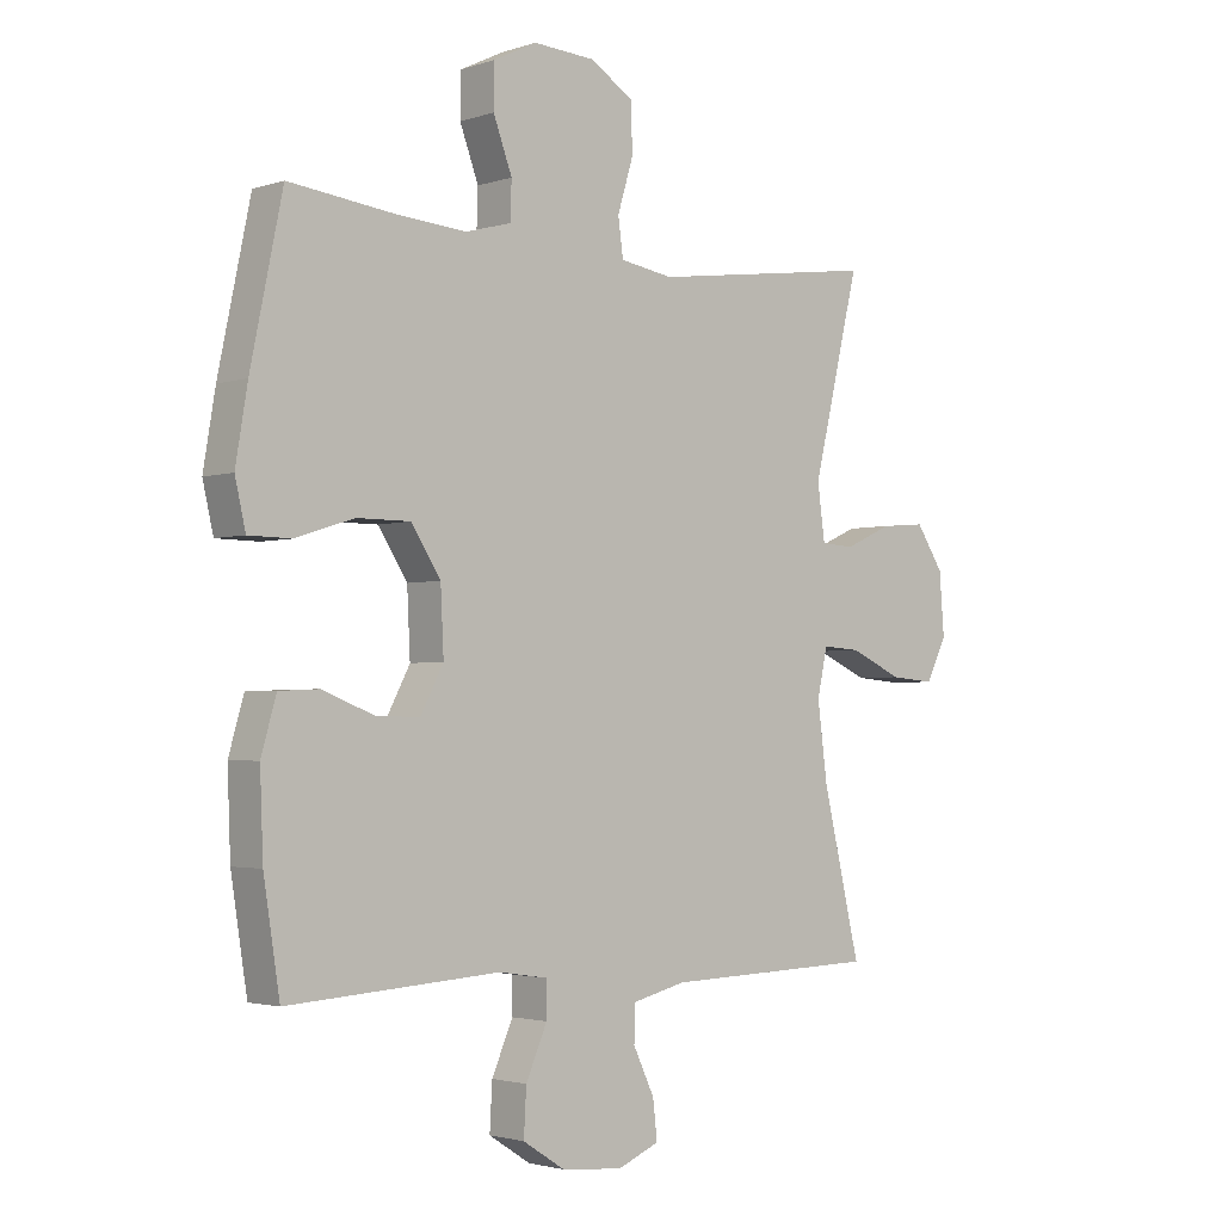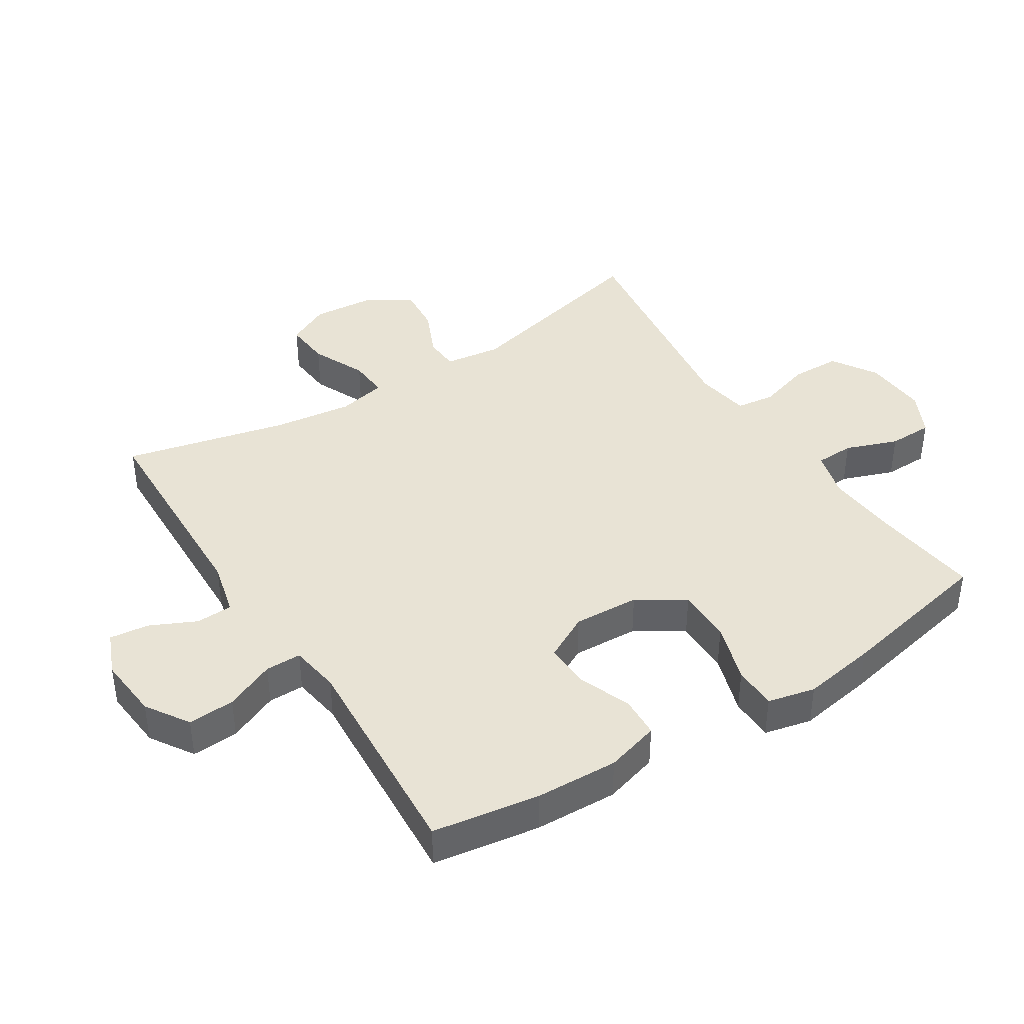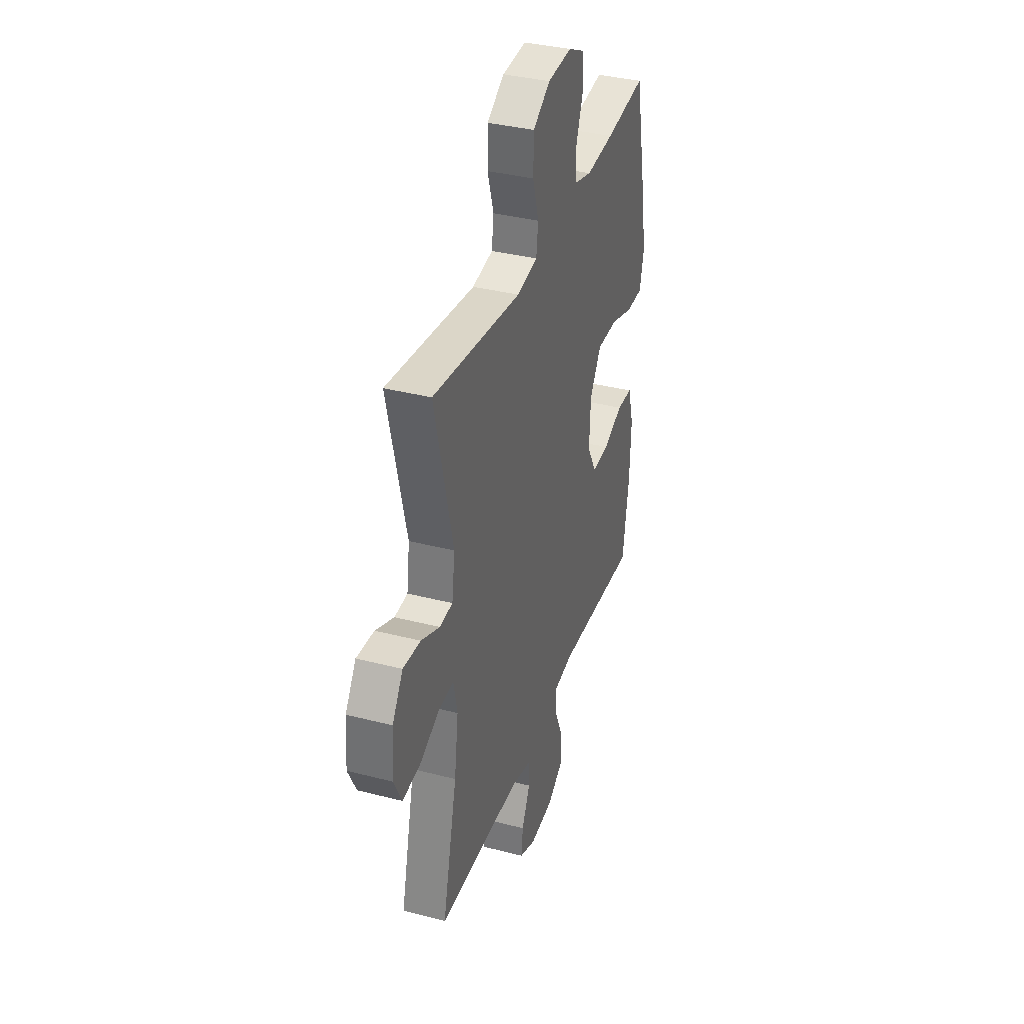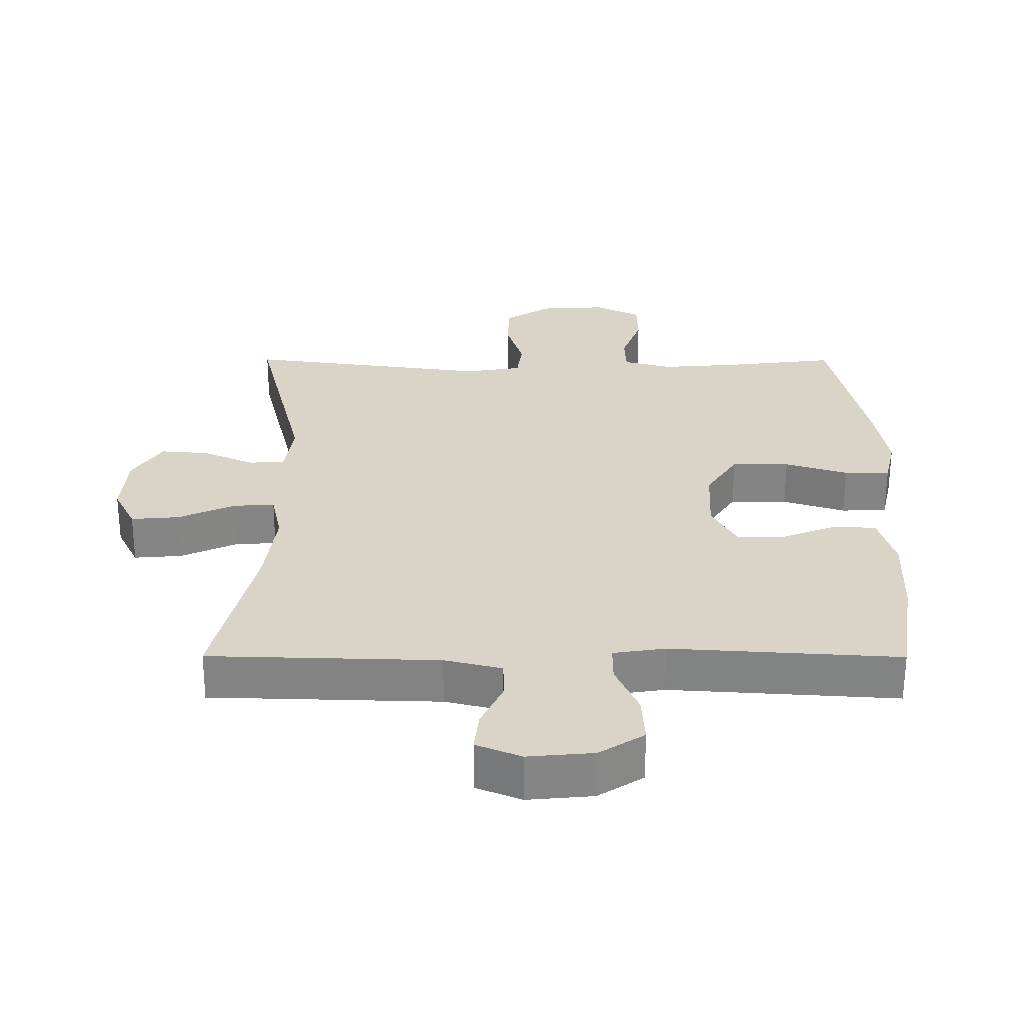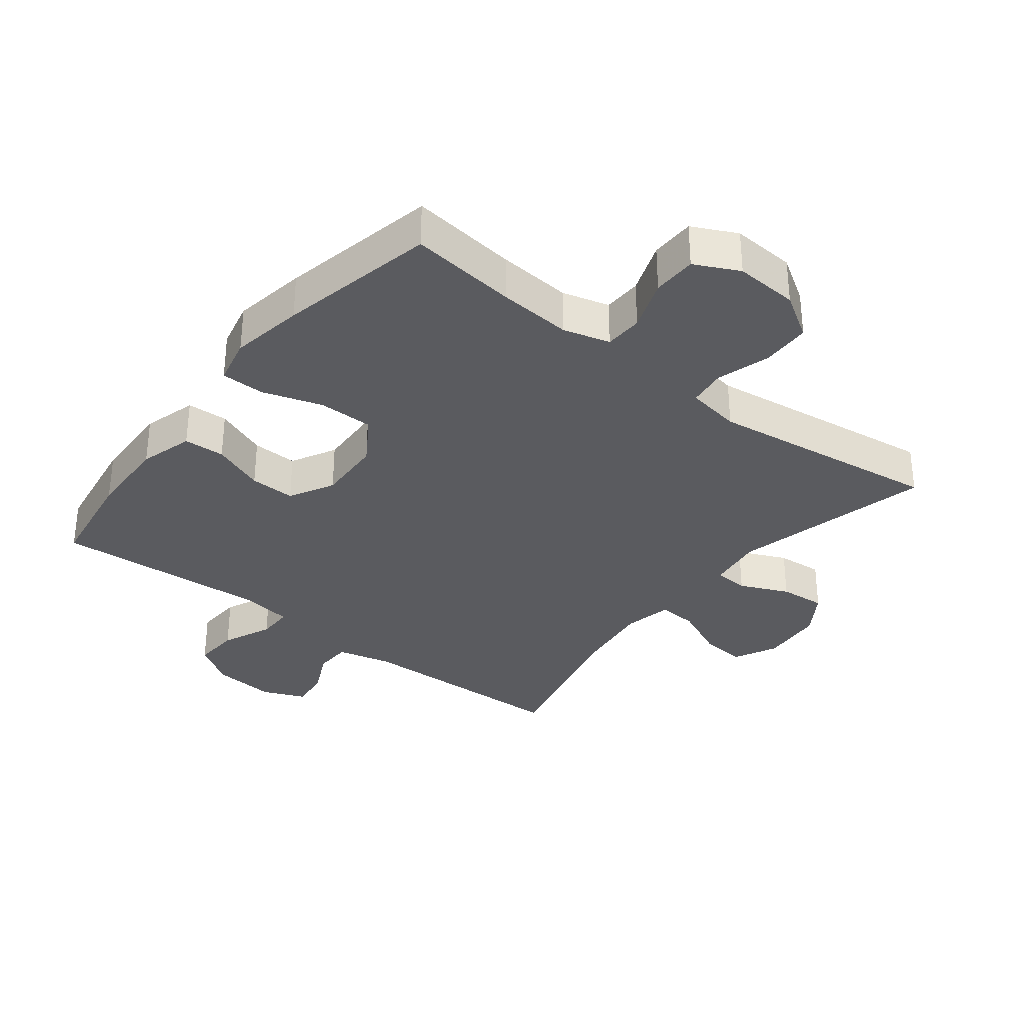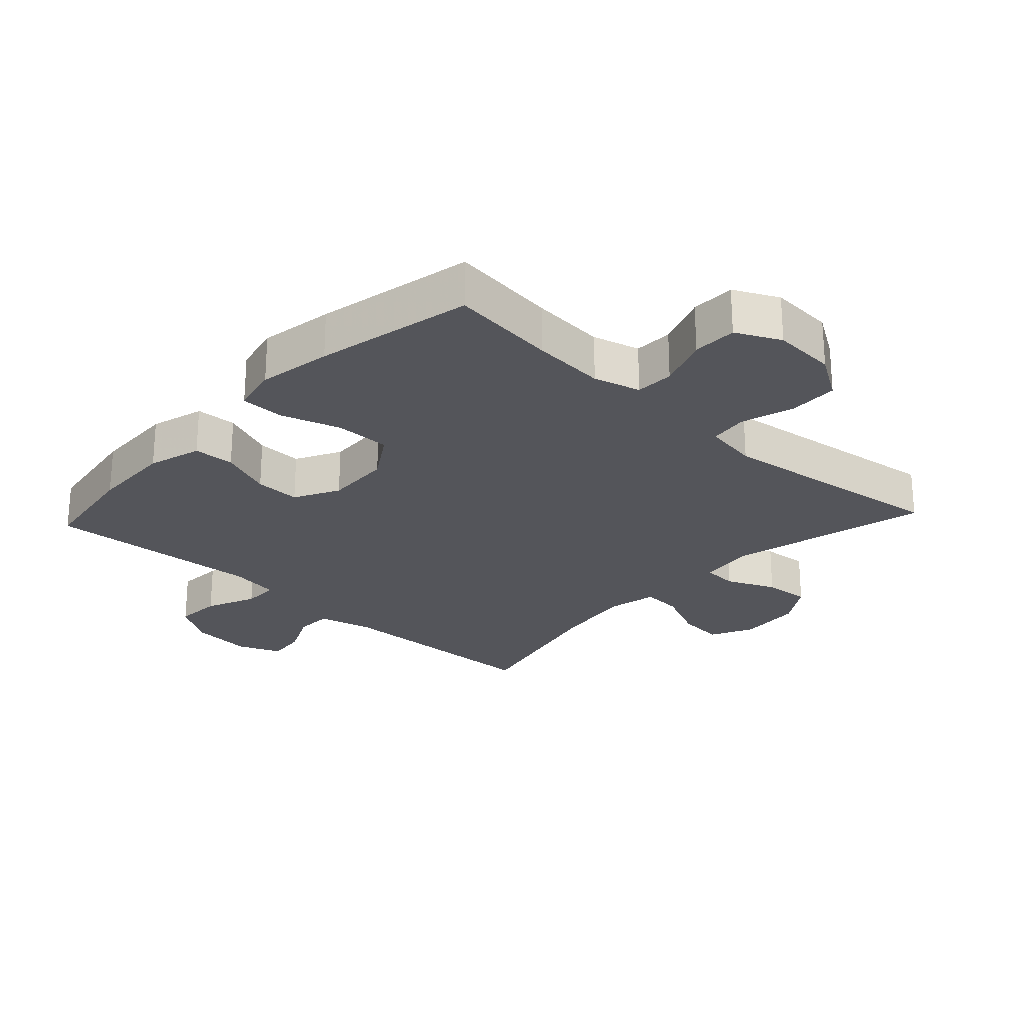
<metadata>
{"format":"obj","ext":"obj","renderer":"f3d","projection":"perspective","resolution":1024,"background":"white","views":[{"elev":-2.5,"azim":-41.4,"up":"+Z"},{"elev":41.0,"azim":-122.5,"up":"+Y"},{"elev":36.5,"azim":108.6,"up":"+Z"},{"elev":-61.4,"azim":179.9,"up":"+Z"},{"elev":-33.0,"azim":-38.1,"up":"+Y"},{"elev":-24.9,"azim":-42.9,"up":"+Y"}]}
</metadata>
<code>
v 0.5 0.07 -0.5
v 0.158 0.07 -0.51
v 0.073 0.07 -0.531
v 0.071 0.07 -0.588
v 0.105 0.07 -0.66
v 0.112 0.07 -0.721
v 0.045 0.07 -0.749
v -0.053 0.07 -0.74
v -0.12 0.07 -0.697
v -0.116 0.07 -0.624
v -0.082 0.07 -0.546
v -0.082 0.07 -0.49
v -0.16 0.07 -0.478
v -0.5 0.07 -0.5
v -0.526 0.07 -0.334
v -0.531 0.07 -0.205
v -0.507 0.07 -0.121
v -0.443 0.07 -0.118
v -0.361 0.07 -0.15
v -0.29 0.07 -0.152
v -0.253 0.07 -0.082
v -0.258 0.07 0.021
v -0.305 0.07 0.094
v -0.391 0.07 0.094
v -0.485 0.07 0.064
v -0.553 0.07 0.065
v -0.57 0.07 0.139
v -0.551 0.07 0.254
v -0.5 0.07 0.5
v -0.333 0.07 0.48
v -0.218 0.07 0.471
v -0.145 0.07 0.491
v -0.143 0.07 0.551
v -0.173 0.07 0.632
v -0.172 0.07 0.701
v -0.103 0.07 0.735
v -0.004 0.07 0.729
v 0.066 0.07 0.685
v 0.068 0.07 0.608
v 0.043 0.07 0.525
v 0.051 0.07 0.465
v 0.136 0.07 0.451
v 0.5 0.07 0.5
v 0.425 0.07 0.188
v 0.437 0.07 0.1
v 0.491 0.07 0.097
v 0.567 0.07 0.131
v 0.639 0.07 0.137
v 0.683 0.07 0.07
v 0.691 0.07 -0.029
v 0.658 0.07 -0.096
v 0.586 0.07 -0.09
v 0.502 0.07 -0.052
v 0.44 0.07 -0.048
v 0.424 0.07 -0.124
v 0.44 0.07 -0.246
v 0.5 0 -0.5
v 0.158 0 -0.51
v 0.073 0 -0.531
v 0.071 0 -0.588
v 0.105 0 -0.66
v 0.112 0 -0.721
v 0.045 0 -0.749
v -0.053 0 -0.74
v -0.12 0 -0.697
v -0.116 0 -0.624
v -0.082 0 -0.546
v -0.082 0 -0.49
v -0.16 0 -0.478
v -0.5 0 -0.5
v -0.526 0 -0.334
v -0.531 0 -0.205
v -0.507 0 -0.121
v -0.443 0 -0.118
v -0.361 0 -0.15
v -0.29 0 -0.152
v -0.253 0 -0.082
v -0.258 0 0.021
v -0.305 0 0.094
v -0.391 0 0.094
v -0.485 0 0.064
v -0.553 0 0.065
v -0.57 0 0.139
v -0.551 0 0.254
v -0.5 0 0.5
v -0.333 0 0.48
v -0.218 0 0.471
v -0.145 0 0.491
v -0.143 0 0.551
v -0.173 0 0.632
v -0.172 0 0.701
v -0.103 0 0.735
v -0.004 0 0.729
v 0.066 0 0.685
v 0.068 0 0.608
v 0.043 0 0.525
v 0.051 0 0.465
v 0.136 0 0.451
v 0.5 0 0.5
v 0.425 0 0.188
v 0.437 0 0.1
v 0.491 0 0.097
v 0.567 0 0.131
v 0.639 0 0.137
v 0.683 0 0.07
v 0.691 0 -0.029
v 0.658 0 -0.096
v 0.586 0 -0.09
v 0.502 0 -0.052
v 0.44 0 -0.048
v 0.424 0 -0.124
v 0.44 0 -0.246
f 51 52 53
f 50 51 53
f 49 50 53
f 48 49 53
f 47 48 53
f 46 47 53
f 45 46 53 54
f 44 45 54 55
f 42 43 44
f 41 42 44 55
f 38 39 40
f 37 38 40
f 36 37 40
f 35 36 40
f 34 35 40
f 33 34 40
f 32 33 40 41
f 41 55 56
f 32 41 56
f 31 32 56
f 28 29 30
f 27 28 30
f 26 27 30
f 25 26 30
f 24 25 30
f 23 24 30 31
f 17 18 19
f 16 17 19
f 15 16 19
f 14 15 19
f 13 14 19
f 12 13 19 20
f 9 10 11
f 8 9 11
f 7 8 11
f 6 7 11
f 5 6 11
f 4 5 11
f 3 4 11 12
f 12 20 21
f 3 12 21
f 2 3 21
f 56 1 2
f 31 56 2
f 23 31 2
f 22 23 2
f 2 21 22
f 109 108 107
f 109 107 106
f 109 106 105
f 109 105 104
f 109 104 103
f 109 103 102
f 110 109 102 101
f 111 110 101 100
f 100 99 98
f 111 100 98 97
f 96 95 94
f 96 94 93
f 96 93 92
f 96 92 91
f 96 91 90
f 96 90 89
f 97 96 89 88
f 112 111 97
f 112 97 88
f 112 88 87
f 86 85 84
f 86 84 83
f 86 83 82
f 86 82 81
f 86 81 80
f 87 86 80 79
f 75 74 73
f 75 73 72
f 75 72 71
f 75 71 70
f 75 70 69
f 76 75 69 68
f 67 66 65
f 67 65 64
f 67 64 63
f 67 63 62
f 67 62 61
f 67 61 60
f 68 67 60 59
f 77 76 68
f 77 68 59
f 77 59 58
f 58 57 112
f 58 112 87
f 58 87 79
f 58 79 78
f 78 77 58
f 1 57 58 2
f 2 58 59 3
f 3 59 60 4
f 4 60 61 5
f 5 61 62 6
f 6 62 63 7
f 7 63 64 8
f 8 64 65 9
f 9 65 66 10
f 10 66 67 11
f 11 67 68 12
f 12 68 69 13
f 13 69 70 14
f 14 70 71 15
f 15 71 72 16
f 16 72 73 17
f 17 73 74 18
f 18 74 75 19
f 19 75 76 20
f 20 76 77 21
f 21 77 78 22
f 22 78 79 23
f 23 79 80 24
f 24 80 81 25
f 25 81 82 26
f 26 82 83 27
f 27 83 84 28
f 28 84 85 29
f 29 85 86 30
f 30 86 87 31
f 31 87 88 32
f 32 88 89 33
f 33 89 90 34
f 34 90 91 35
f 35 91 92 36
f 36 92 93 37
f 37 93 94 38
f 38 94 95 39
f 39 95 96 40
f 40 96 97 41
f 41 97 98 42
f 42 98 99 43
f 43 99 100 44
f 44 100 101 45
f 45 101 102 46
f 46 102 103 47
f 47 103 104 48
f 48 104 105 49
f 49 105 106 50
f 50 106 107 51
f 51 107 108 52
f 52 108 109 53
f 53 109 110 54
f 54 110 111 55
f 55 111 112 56
f 56 112 57 1

</code>
